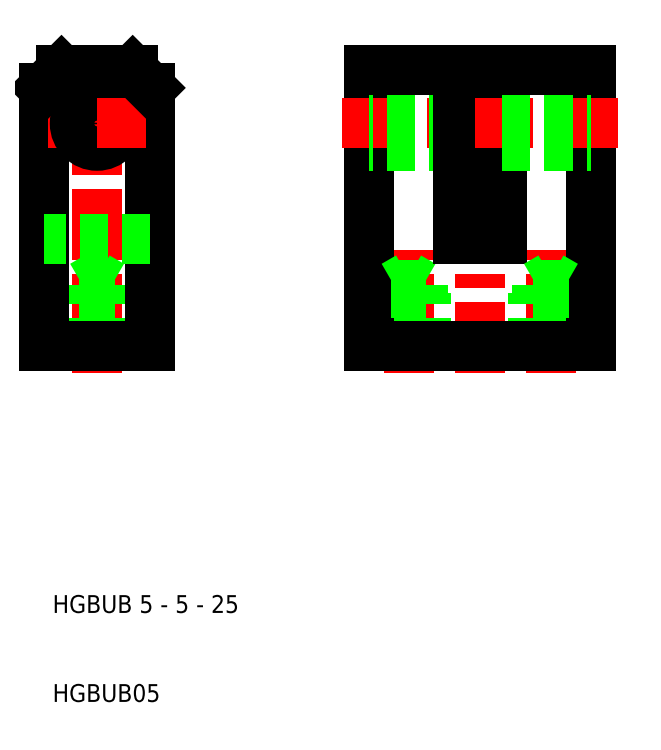
<metadata>
{"format":"dxf","ext":"dxf","renderer":"ezdxf+matplotlib","layout":"modelspace","background":"white","min_lineweight":24,"dpi":150}
</metadata>
<code>
0
SECTION
2
ENTITIES
0
LINE
8
CENTER
10
58
20
47
30
0
11
58
21
84
31
0
0
LINE
8
CENTER
10
50
20
47
30
0
11
50
21
60.74
31
0
0
LINE
8
CENTER
10
66
20
47
30
0
11
66
21
60.74
31
0
0
LINE
8
CENTER
10
15
20
47
30
0
11
15
21
84
31
0
0
LINE
8
0
10
52
20
50
30
0
11
52
21
56
31
0
0
LINE
8
0
10
48
20
50
30
0
11
48
21
56
31
0
0
LINE
8
0
10
51.62
20
50
30
0
11
51.62
21
56.8
31
0
0
LINE
8
0
10
48.38
20
50
30
0
11
48.38
21
56.8
31
0
0
LINE
8
0
10
64
20
50
30
0
11
64
21
56
31
0
0
LINE
8
0
10
68
20
50
30
0
11
68
21
56
31
0
0
LINE
8
0
10
67.62
20
50
30
0
11
67.62
21
56.8
31
0
0
LINE
8
0
10
64.38
20
50
30
0
11
64.38
21
56.8
31
0
0
LINE
8
0
10
13
20
50
30
0
11
13
21
56
31
0
0
LINE
8
0
10
17
20
50
30
0
11
17
21
56
31
0
0
LINE
8
0
10
13.38
20
50
30
0
11
13.38
21
56.8
31
0
0
LINE
8
0
10
16.62
20
50
30
0
11
16.62
21
56.8
31
0
0
LINE
8
0
10
9
20
50
30
0
11
9
21
79
31
0
0
LINE
8
0
10
21
20
50
30
0
11
21
21
79
31
0
0
LINE
8
0
10
45.5
20
50
30
0
11
45.5
21
81
31
0
0
LINE
8
0
10
70.5
20
50
30
0
11
70.5
21
81
31
0
0
TEXT
8
0
10
10
20
10
30
0
40
2
1
HGBUB05
0
TEXT
8
0
10
10
20
20
30
0
40
2
1
HGBUB 5 - 5 - 25
0
LINE
8
0
10
15
20
50
30
0
11
9
21
50
31
0
0
LINE
8
0
10
58
20
50
30
0
11
45.5
21
50
31
0
0
LINE
8
0
10
15
20
50
30
0
11
21
21
50
31
0
0
LINE
8
0
10
58
20
50
30
0
11
70.5
21
50
31
0
0
LINE
8
CENTER
10
9.5
20
75
30
0
11
15
21
75
31
0
0
LINE
8
0
10
21
20
62
30
0
11
9
21
62
31
0
0
LINE
8
0
10
13
20
56
30
0
11
15
21
56
31
0
0
LINE
8
0
10
11
20
81
30
0
11
15
21
81
31
0
0
CIRCLE
8
0
10
15
20
75
30
0
40
2.5
0
LINE
8
0
10
9
20
79
30
0
11
11
21
81
31
0
0
LINE
8
CENTER
10
42.5
20
75
30
0
11
58.5
21
75
31
0
0
LINE
8
0
10
55.5
20
77.5
30
0
11
45.5
21
77.5
31
0
0
LINE
8
0
10
55.5
20
72.5
30
0
11
45.5
21
72.5
31
0
0
LINE
8
0
10
45.5
20
81
30
0
11
55.5
21
81
31
0
0
LINE
8
0
10
13.38
20
56.8
30
0
11
15
21
56.8
31
0
0
LINE
8
0
10
13.38
20
56.8
30
0
11
15
21
57.74
31
0
0
LINE
8
0
10
16.62
20
56.8
30
0
11
15
21
57.74
31
0
0
LINE
8
0
10
16.62
20
56.8
30
0
11
15
21
56.8
31
0
0
LINE
8
0
10
17
20
56
30
0
11
15
21
56
31
0
0
LINE
8
CENTER
10
20.5
20
75
30
0
11
15
21
75
31
0
0
LINE
8
0
10
19
20
81
30
0
11
15
21
81
31
0
0
LINE
8
0
10
21
20
79
30
0
11
19
21
81
31
0
0
LINE
8
0
10
55.5
20
81
30
0
11
55.5
21
62
31
0
0
LINE
8
0
10
60.5
20
81
30
0
11
60.5
21
62
31
0
0
LINE
8
CENTER
10
73.5
20
75
30
0
11
57.5
21
75
31
0
0
LINE
8
0
10
60.5
20
72.5
30
0
11
70.5
21
72.5
31
0
0
LINE
8
0
10
60.5
20
77.5
30
0
11
70.5
21
77.5
31
0
0
LINE
8
0
10
51.62
20
56.8
30
0
11
50
21
56.8
31
0
0
LINE
8
0
10
51.62
20
56.8
30
0
11
50
21
57.74
31
0
0
LINE
8
0
10
52
20
56
30
0
11
50
21
56
31
0
0
LINE
8
0
10
48.38
20
56.8
30
0
11
50
21
57.74
31
0
0
LINE
8
0
10
48.38
20
56.8
30
0
11
50
21
56.8
31
0
0
LINE
8
0
10
48
20
56
30
0
11
50
21
56
31
0
0
LINE
8
0
10
60.5
20
62
30
0
11
58
21
62
31
0
0
LINE
8
0
10
55.5
20
62
30
0
11
58
21
62
31
0
0
LINE
8
0
10
67.62
20
56.8
30
0
11
66
21
57.74
31
0
0
LINE
8
0
10
67.62
20
56.8
30
0
11
66
21
56.8
31
0
0
LINE
8
0
10
68
20
56
30
0
11
66
21
56
31
0
0
LINE
8
0
10
64
20
56
30
0
11
66
21
56
31
0
0
LINE
8
0
10
64.38
20
56.8
30
0
11
66
21
57.74
31
0
0
LINE
8
0
10
64.38
20
56.8
30
0
11
66
21
56.8
31
0
0
LINE
8
0
10
70.5
20
81
30
0
11
60.5
21
81
31
0
0
ENDSEC
0
EOF

</code>
